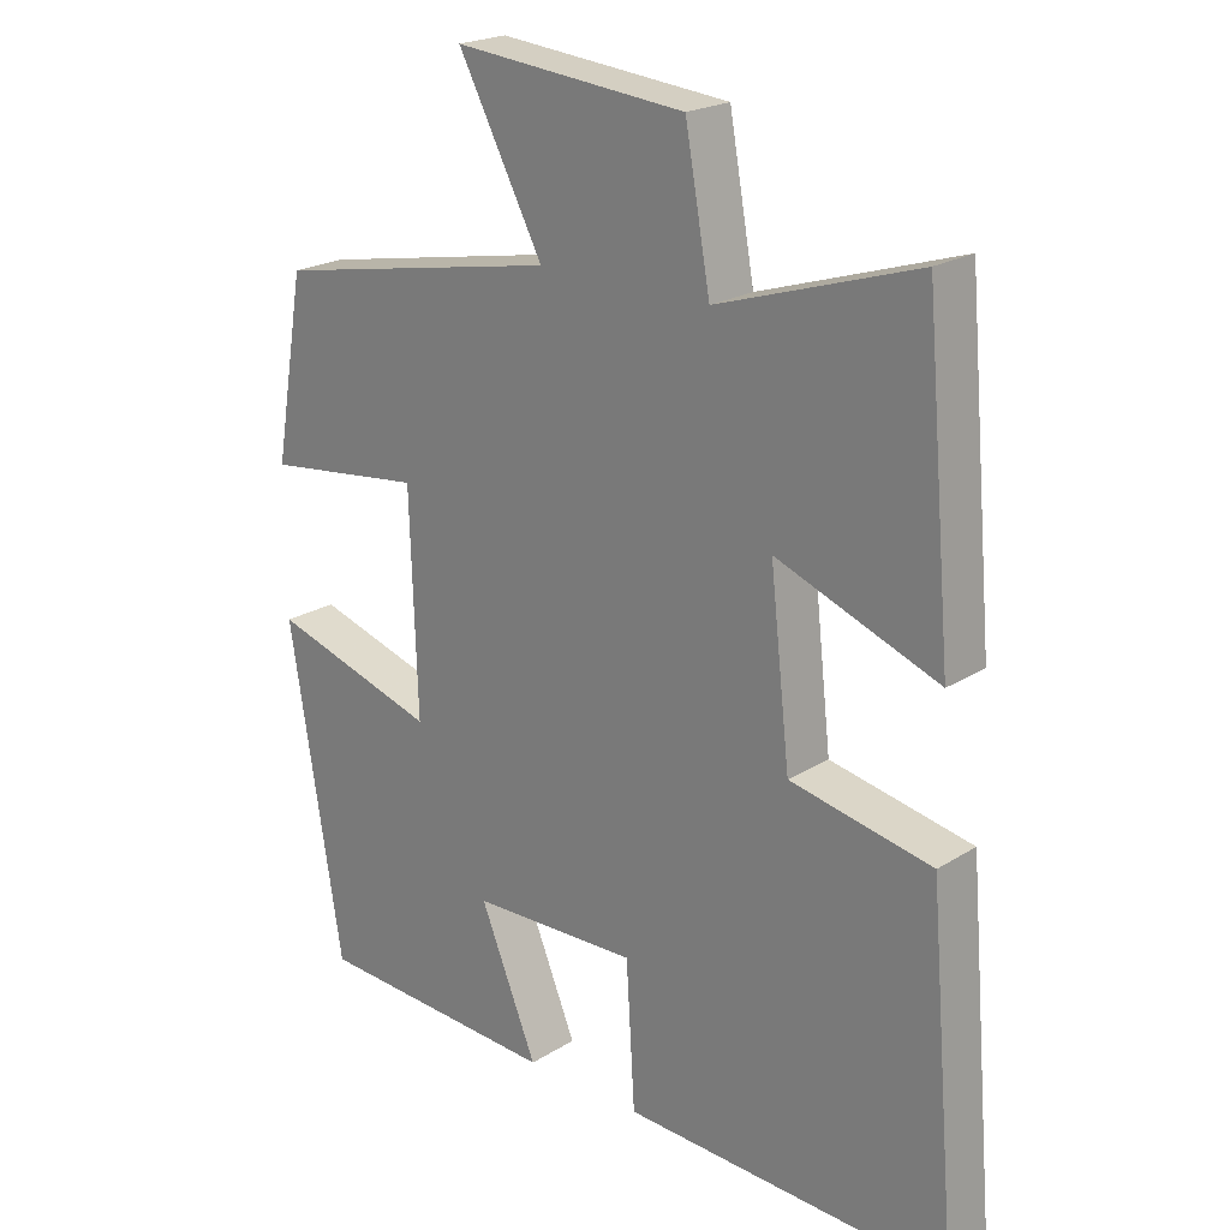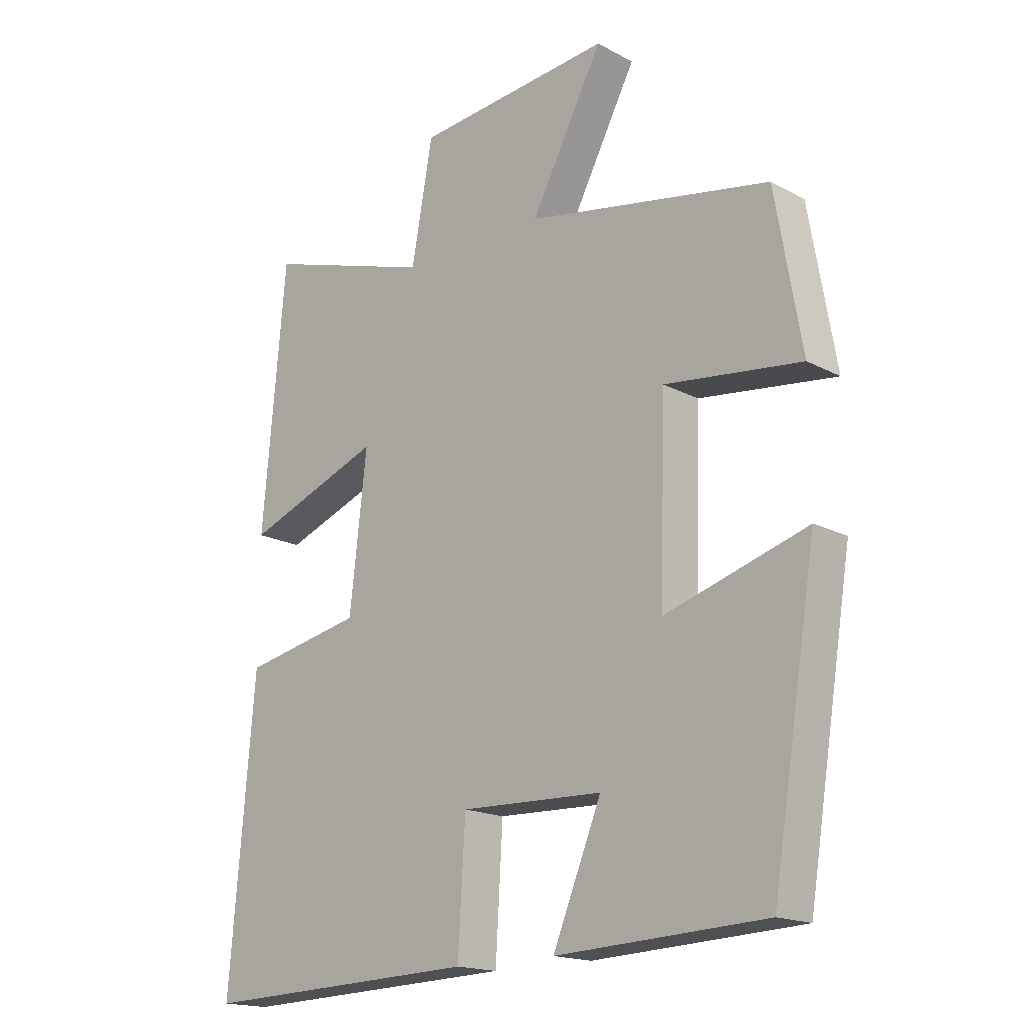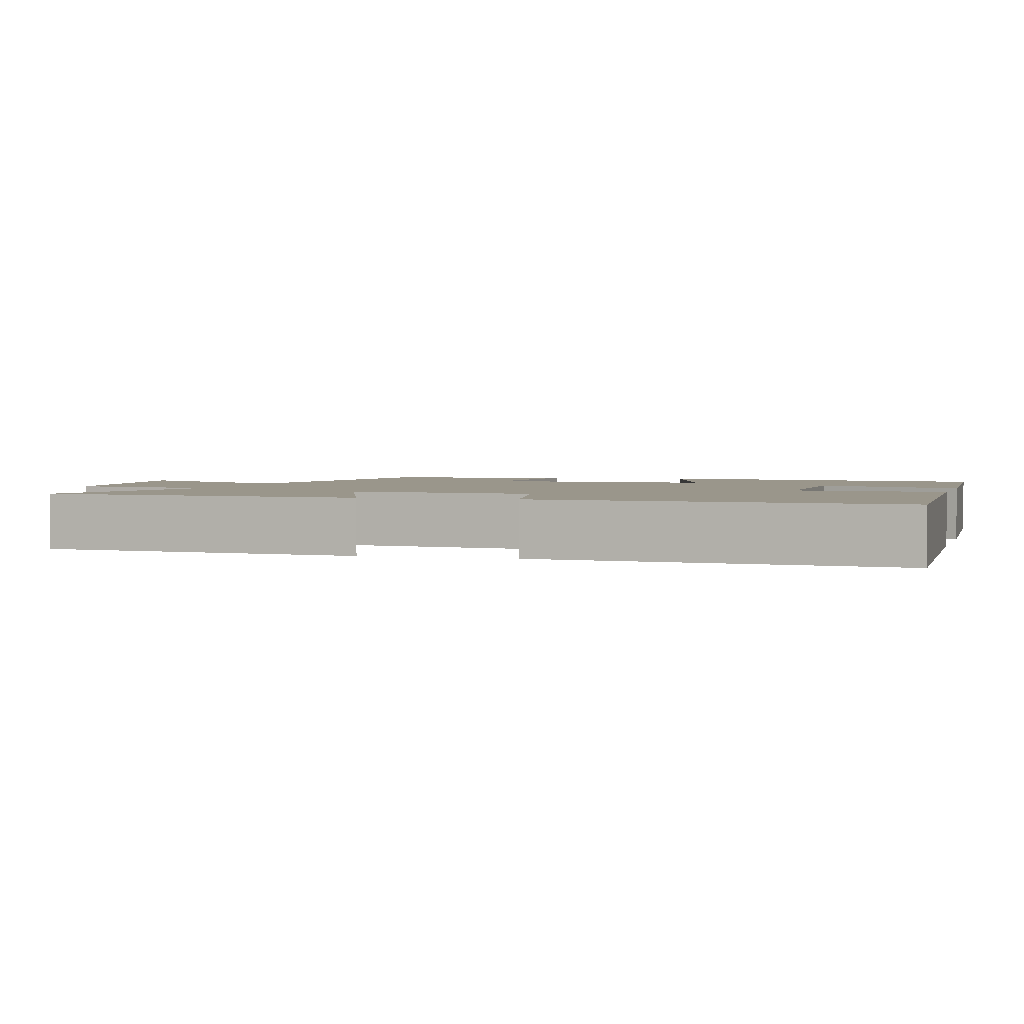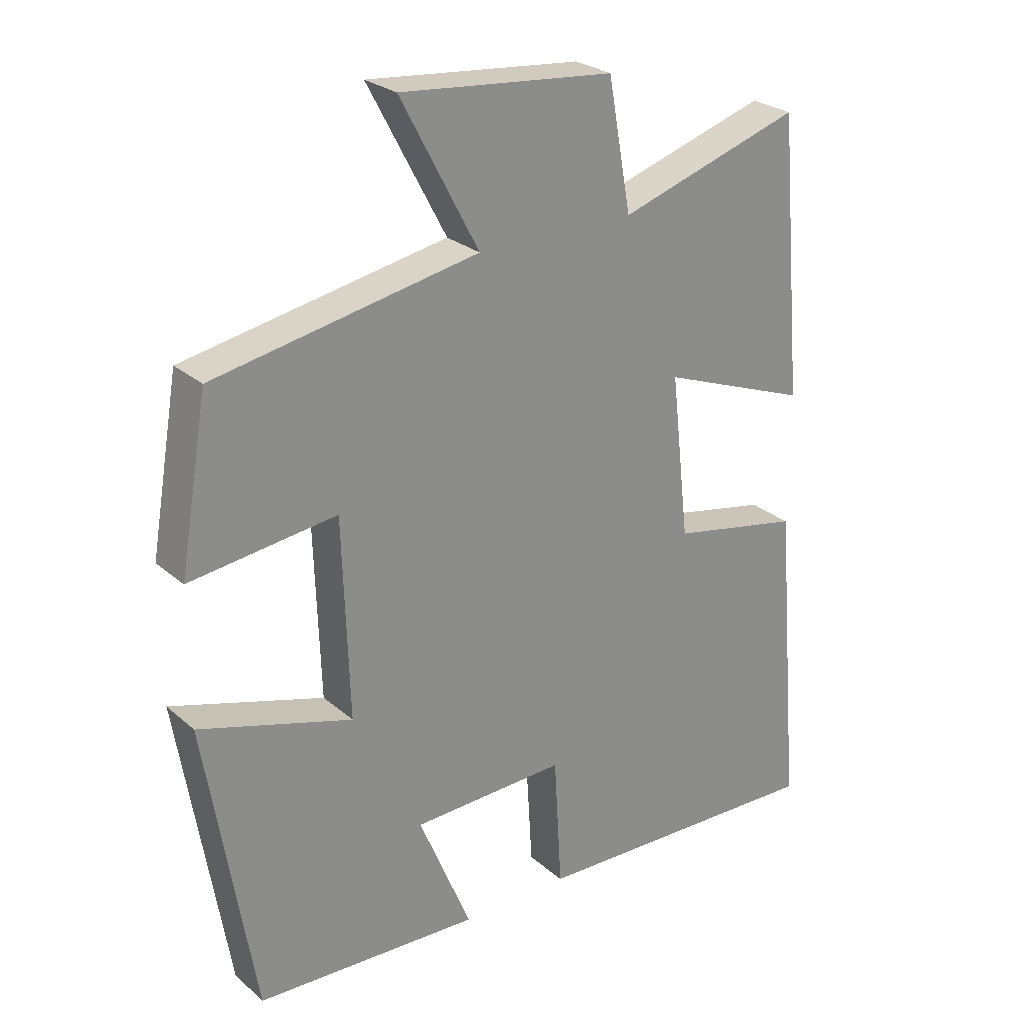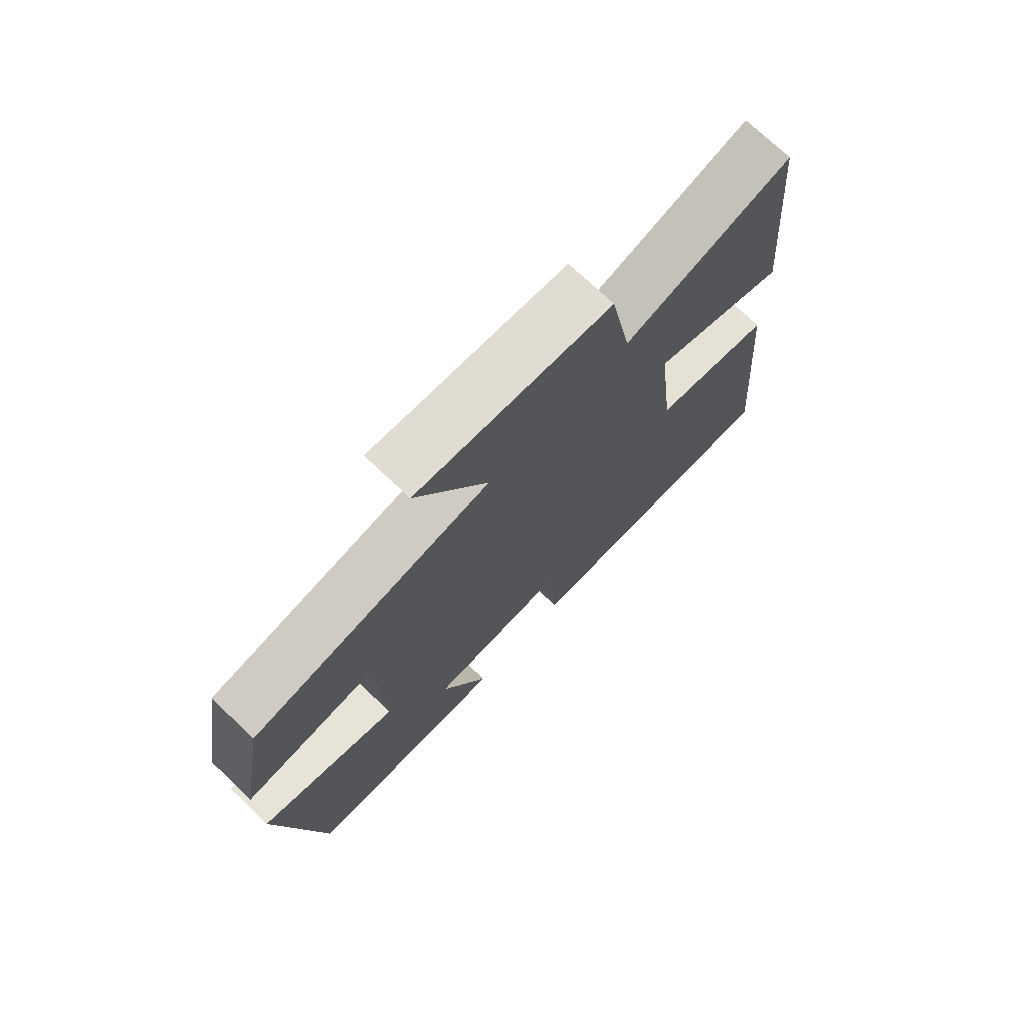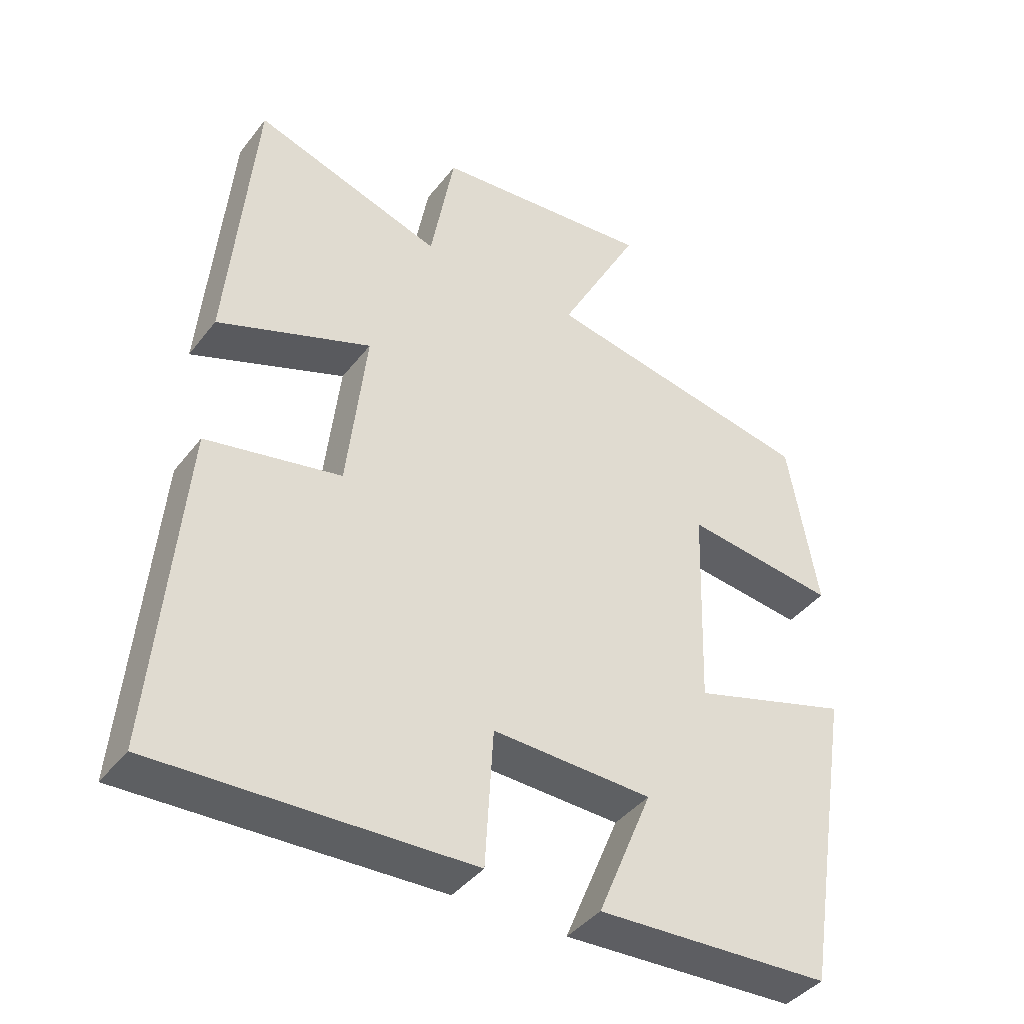
<metadata>
{"format":"obj","ext":"obj","renderer":"f3d","projection":"perspective","resolution":1024,"background":"white","views":[{"elev":21.6,"azim":42.5,"up":"+Z"},{"elev":-17.5,"azim":-136.5,"up":"+Z"},{"elev":2.3,"azim":105.6,"up":"+Y"},{"elev":26.0,"azim":-36.9,"up":"+Z"},{"elev":73.7,"azim":-46.5,"up":"+Z"},{"elev":-41.1,"azim":145.8,"up":"+Z"}]}
</metadata>
<code>
v 0.462 0.07 0.589
v 0.5 0.07 0.164
v 0.274 0.07 0.249
v 0.302 0.07 0.001
v 0.5 0.07 -0.038
v 0.541 0.07 -0.516
v 0.083 0.07 -0.5
v 0.071 0.07 -0.299
v -0.163 0.07 -0.307
v -0.083 0.07 -0.5
v -0.426 0.07 -0.484
v -0.5 0.07 -0.031
v -0.267 0.07 -0.101
v -0.277 0.07 0.201
v -0.5 0.07 0.173
v -0.457 0.07 0.424
v -0.056 0.07 0.5
v -0.175 0.07 0.724
v 0.149 0.07 0.694
v 0.184 0.07 0.5
v 0.462 0 0.589
v 0.5 0 0.164
v 0.274 0 0.249
v 0.302 0 0.001
v 0.5 0 -0.038
v 0.541 0 -0.516
v 0.083 0 -0.5
v 0.071 0 -0.299
v -0.163 0 -0.307
v -0.083 0 -0.5
v -0.426 0 -0.484
v -0.5 0 -0.031
v -0.267 0 -0.101
v -0.277 0 0.201
v -0.5 0 0.173
v -0.457 0 0.424
v -0.056 0 0.5
v -0.175 0 0.724
v 0.149 0 0.694
v 0.184 0 0.5
f 17 18 19 20
f 16 17 20
f 15 16 20
f 14 15 20
f 13 14 20 1
f 11 12 13
f 10 11 13
f 9 10 13
f 8 9 13
f 6 7 8
f 5 6 8
f 4 5 8
f 3 4 8 13
f 1 2 3
f 1 3 13
f 40 39 38 37
f 40 37 36
f 40 36 35
f 40 35 34
f 21 40 34 33
f 33 32 31
f 33 31 30
f 33 30 29
f 33 29 28
f 28 27 26
f 28 26 25
f 28 25 24
f 33 28 24 23
f 23 22 21
f 33 23 21
f 1 21 22 2
f 2 22 23 3
f 3 23 24 4
f 4 24 25 5
f 5 25 26 6
f 6 26 27 7
f 7 27 28 8
f 8 28 29 9
f 9 29 30 10
f 10 30 31 11
f 11 31 32 12
f 12 32 33 13
f 13 33 34 14
f 14 34 35 15
f 15 35 36 16
f 16 36 37 17
f 17 37 38 18
f 18 38 39 19
f 19 39 40 20
f 20 40 21 1

</code>
